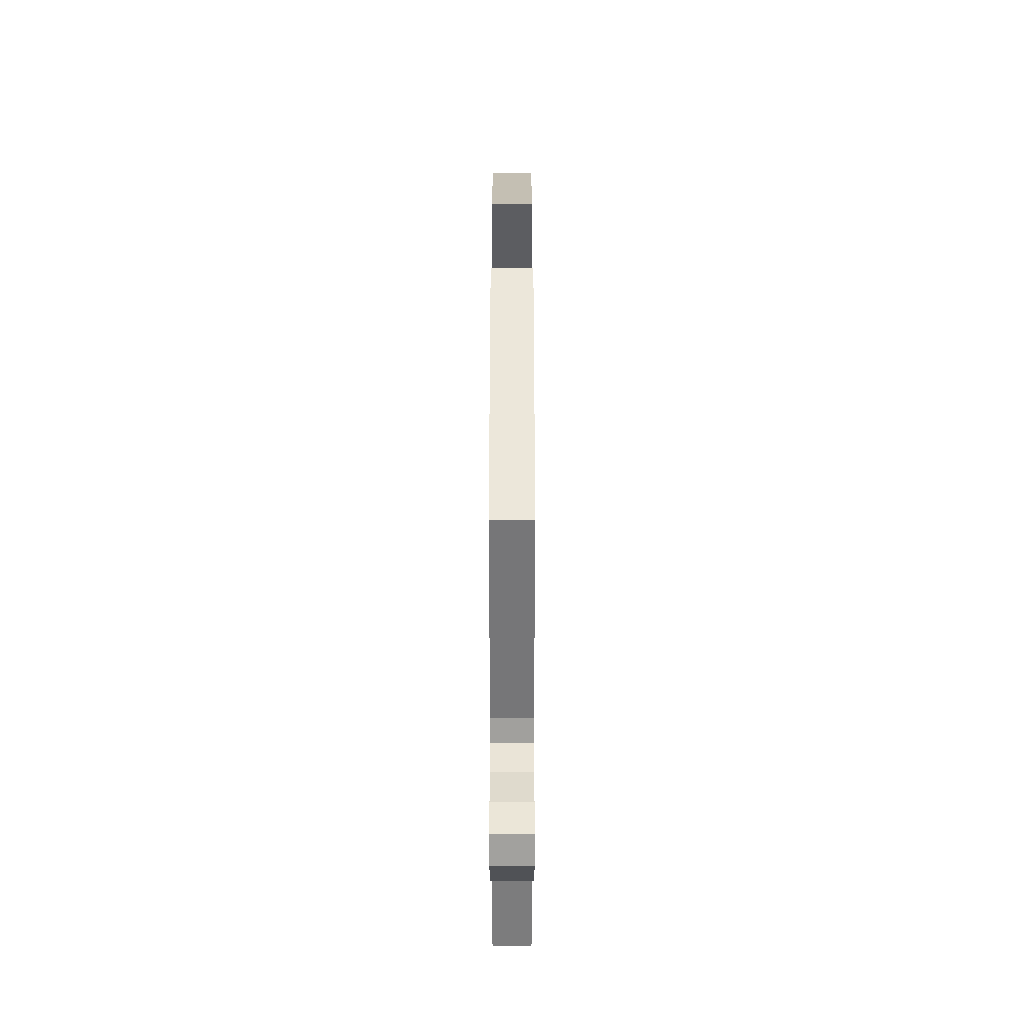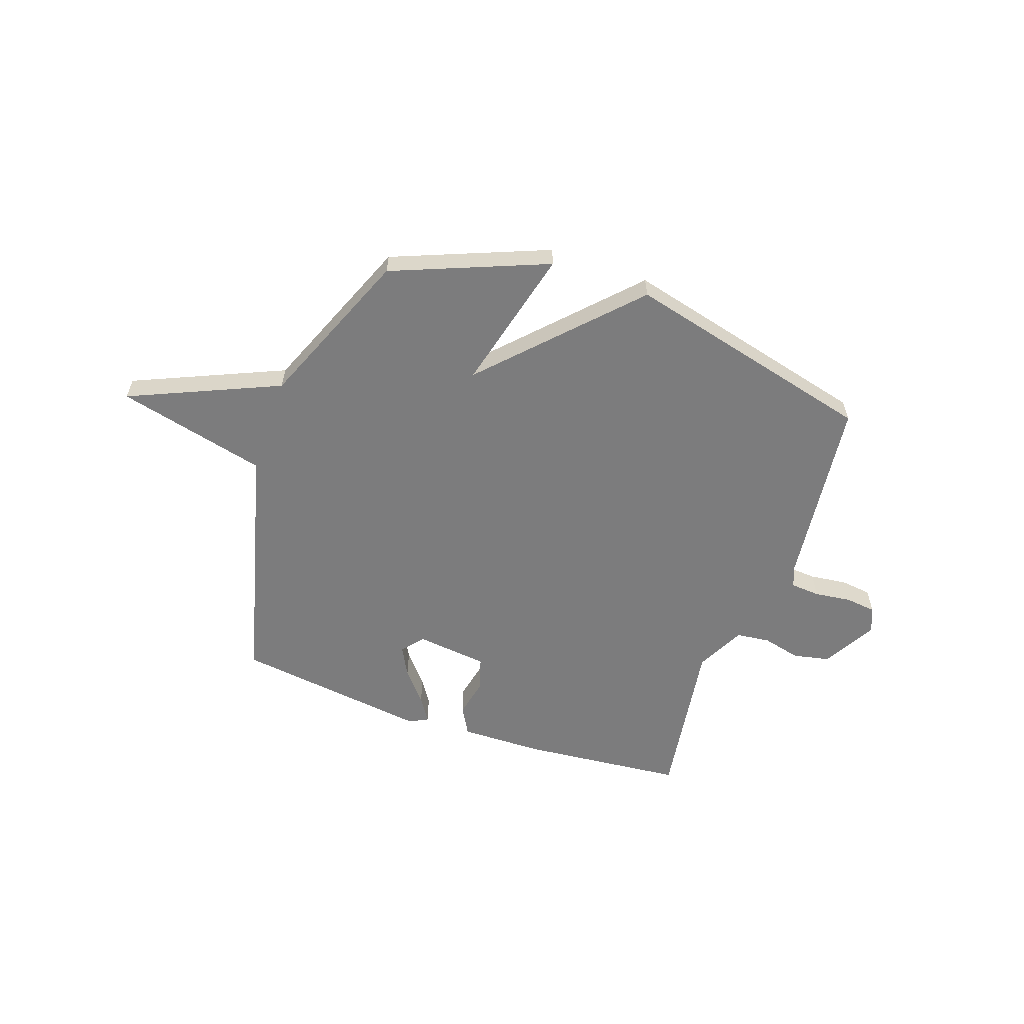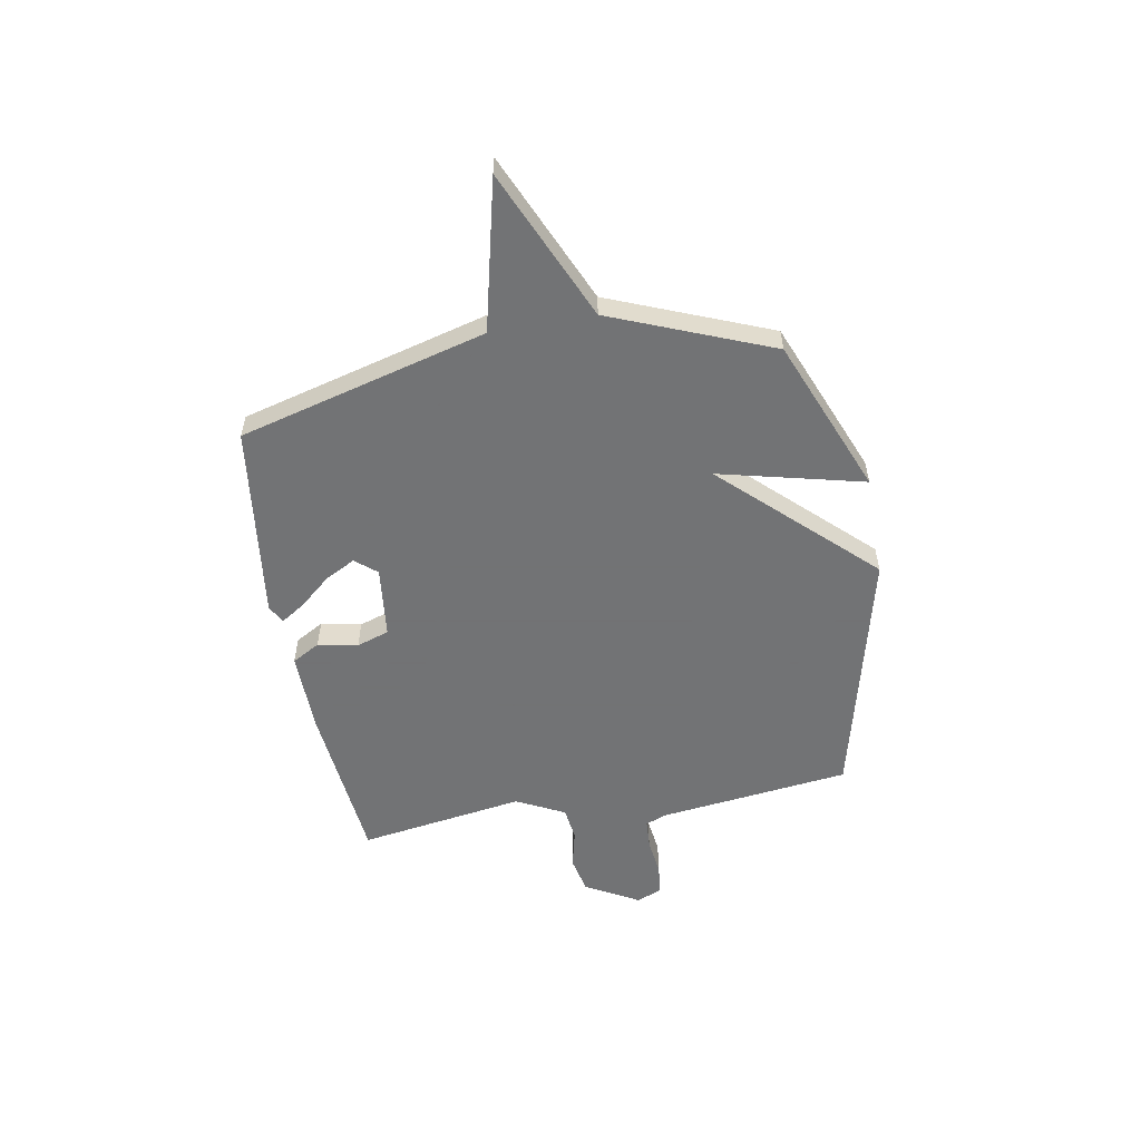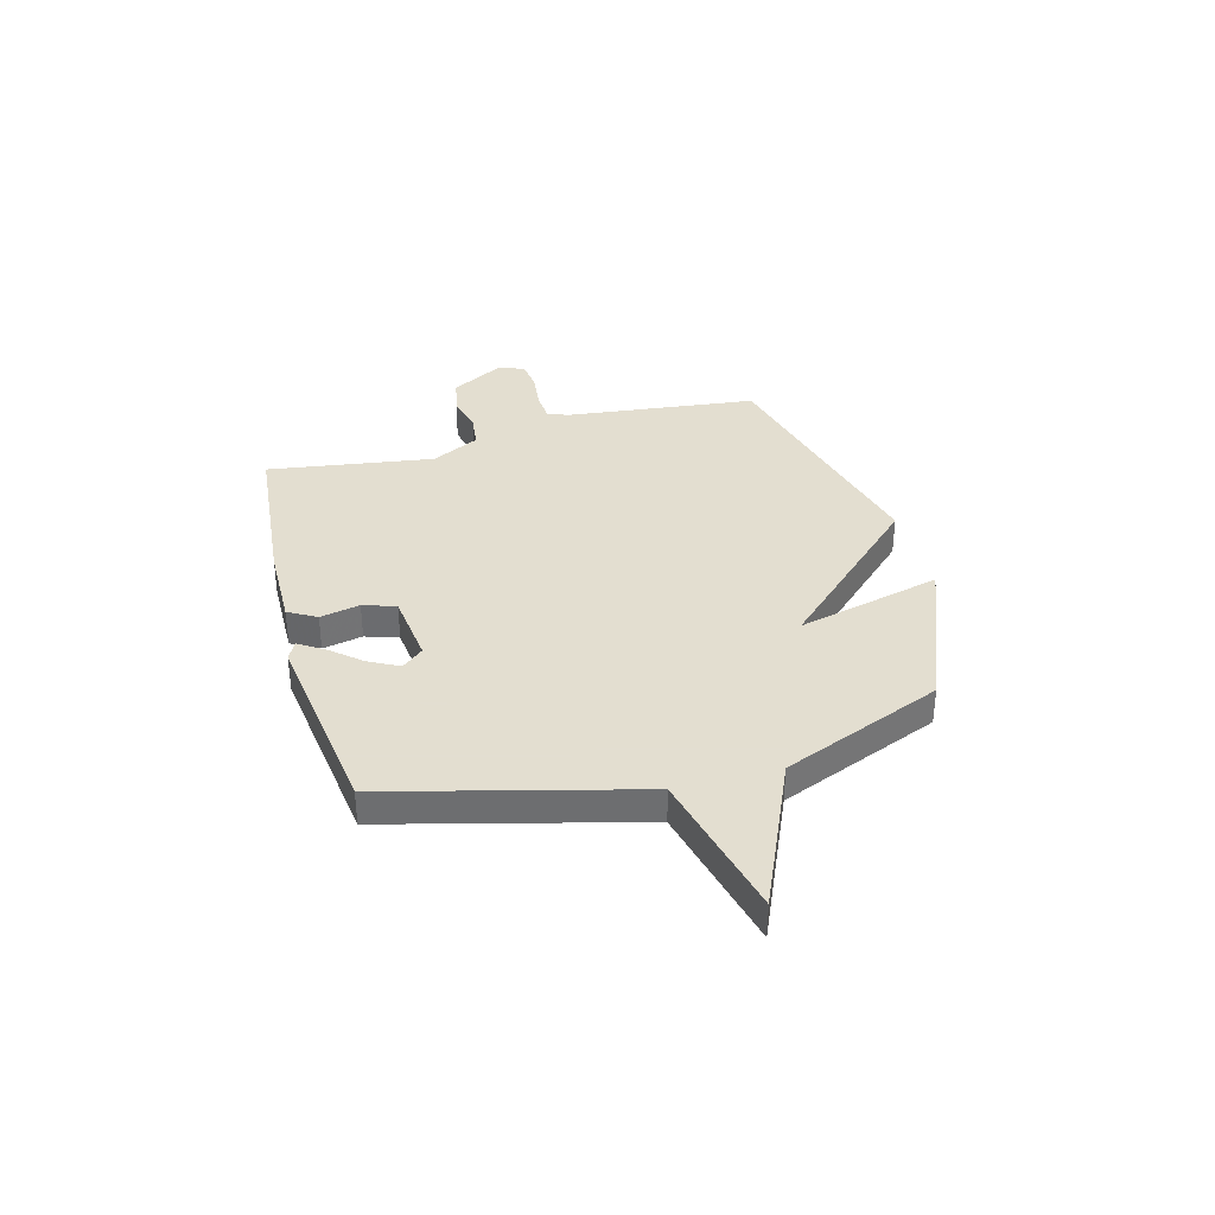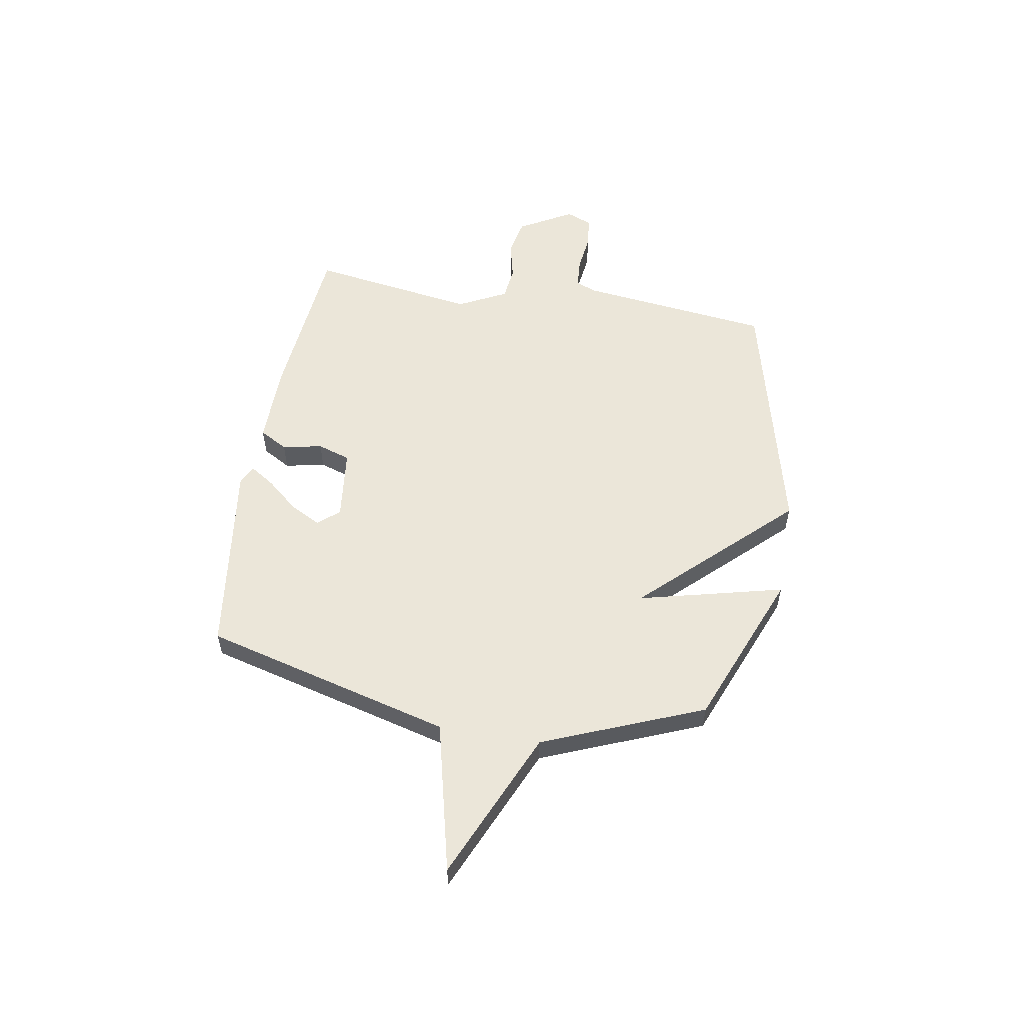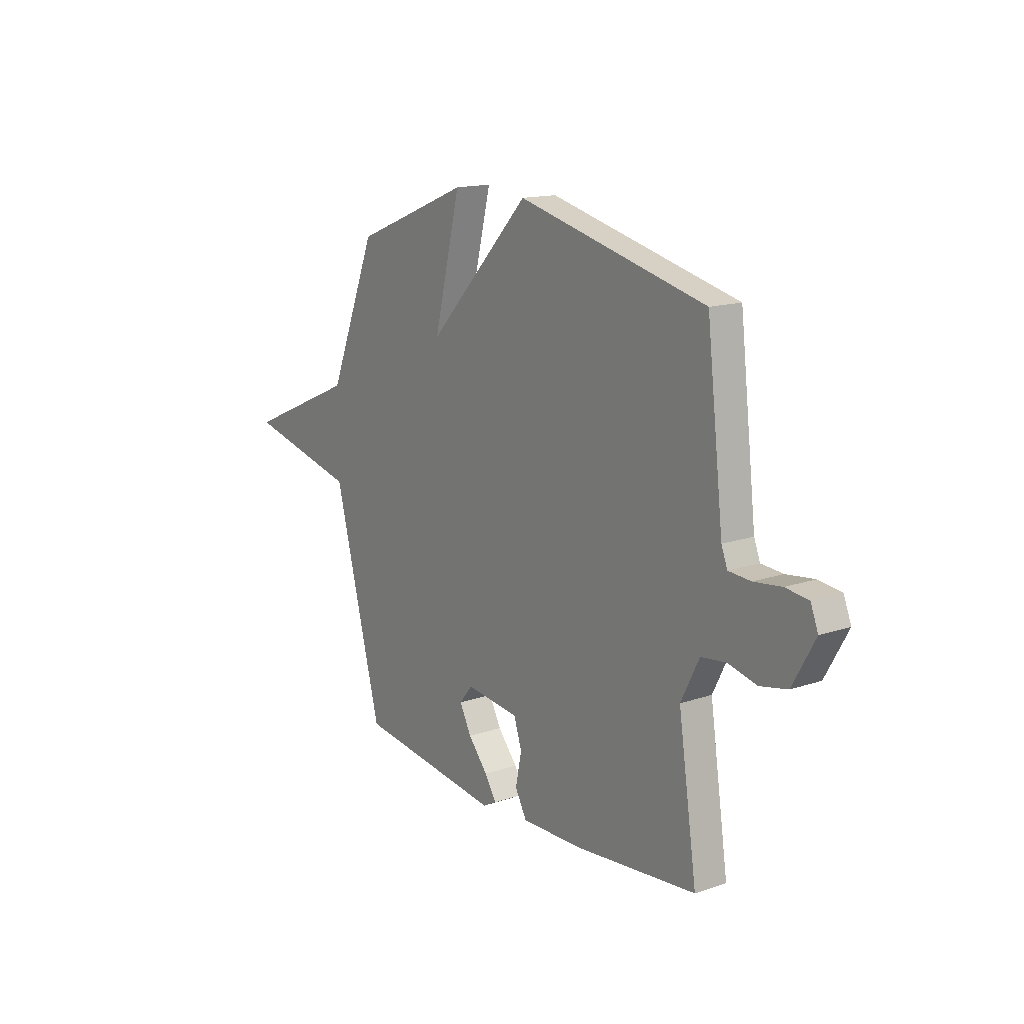
<metadata>
{"format":"obj","ext":"obj","renderer":"f3d","projection":"perspective","resolution":1024,"background":"white","views":[{"elev":39.8,"azim":90.0,"up":"+Z"},{"elev":-58.8,"azim":-19.3,"up":"+Y"},{"elev":-55.7,"azim":-79.7,"up":"+Y"},{"elev":35.9,"azim":-105.3,"up":"+Y"},{"elev":56.1,"azim":-80.3,"up":"+Y"},{"elev":15.0,"azim":54.1,"up":"+Z"}]}
</metadata>
<code>
v -0.5 0.07 0.5
v -0.195 0.07 0.623
v -0.265 0.07 0.339
v 0.005 0.07 0.623
v 0.5 0.07 0.5
v 0.544 0.07 0.124
v 0.56 0.07 0.083
v 0.618 0.07 0.079
v 0.691 0.07 0.088
v 0.751 0.07 0.081
v 0.771 0.07 0.031
v 0.712 0.07 -0.074
v 0.64 0.07 -0.089
v 0.565 0.07 -0.071
v 0.499 0.07 -0.079
v 0.451 0.07 -0.174
v 0.5 0.07 -0.5
v 0.179 0.07 -0.531
v 0.017 0.07 -0.534
v -0.014 0.07 -0.479
v 0.002 0.07 -0.401
v -0.019 0.07 -0.337
v -0.16 0.07 -0.321
v -0.195 0.07 -0.363
v -0.164 0.07 -0.422
v -0.112 0.07 -0.483
v -0.081 0.07 -0.531
v -0.117 0.07 -0.55
v -0.5 0.07 -0.5
v -0.627 0.07 -0.014
v -0.921 0.07 0.057
v -0.627 0.07 0.186
v -0.5 0 0.5
v -0.195 0 0.623
v -0.265 0 0.339
v 0.005 0 0.623
v 0.5 0 0.5
v 0.544 0 0.124
v 0.56 0 0.083
v 0.618 0 0.079
v 0.691 0 0.088
v 0.751 0 0.081
v 0.771 0 0.031
v 0.712 0 -0.074
v 0.64 0 -0.089
v 0.565 0 -0.071
v 0.499 0 -0.079
v 0.451 0 -0.174
v 0.5 0 -0.5
v 0.179 0 -0.531
v 0.017 0 -0.534
v -0.014 0 -0.479
v 0.002 0 -0.401
v -0.019 0 -0.337
v -0.16 0 -0.321
v -0.195 0 -0.363
v -0.164 0 -0.422
v -0.112 0 -0.483
v -0.081 0 -0.531
v -0.117 0 -0.55
v -0.5 0 -0.5
v -0.627 0 -0.014
v -0.921 0 0.057
v -0.627 0 0.186
f 30 31 32
f 1 2 3
f 32 1 3
f 30 32 3
f 28 29 30
f 27 28 30
f 26 27 30
f 25 26 30
f 24 25 30
f 23 24 30 3
f 4 5 6
f 3 4 6
f 23 3 6
f 22 23 6
f 21 22 6 7
f 19 20 21
f 18 19 21
f 17 18 21
f 16 17 21
f 15 16 21 7
f 14 15 7 8
f 12 13 14
f 11 12 14
f 10 11 14
f 9 10 14
f 8 9 14
f 64 63 62
f 35 34 33
f 35 33 64
f 35 64 62
f 62 61 60
f 62 60 59
f 62 59 58
f 62 58 57
f 62 57 56
f 35 62 56 55
f 38 37 36
f 38 36 35
f 38 35 55
f 38 55 54
f 39 38 54 53
f 53 52 51
f 53 51 50
f 53 50 49
f 53 49 48
f 39 53 48 47
f 40 39 47 46
f 46 45 44
f 46 44 43
f 46 43 42
f 46 42 41
f 46 41 40
f 1 33 34 2
f 2 34 35 3
f 3 35 36 4
f 4 36 37 5
f 5 37 38 6
f 6 38 39 7
f 7 39 40 8
f 8 40 41 9
f 9 41 42 10
f 10 42 43 11
f 11 43 44 12
f 12 44 45 13
f 13 45 46 14
f 14 46 47 15
f 15 47 48 16
f 16 48 49 17
f 17 49 50 18
f 18 50 51 19
f 19 51 52 20
f 20 52 53 21
f 21 53 54 22
f 22 54 55 23
f 23 55 56 24
f 24 56 57 25
f 25 57 58 26
f 26 58 59 27
f 27 59 60 28
f 28 60 61 29
f 29 61 62 30
f 30 62 63 31
f 31 63 64 32
f 32 64 33 1

</code>
